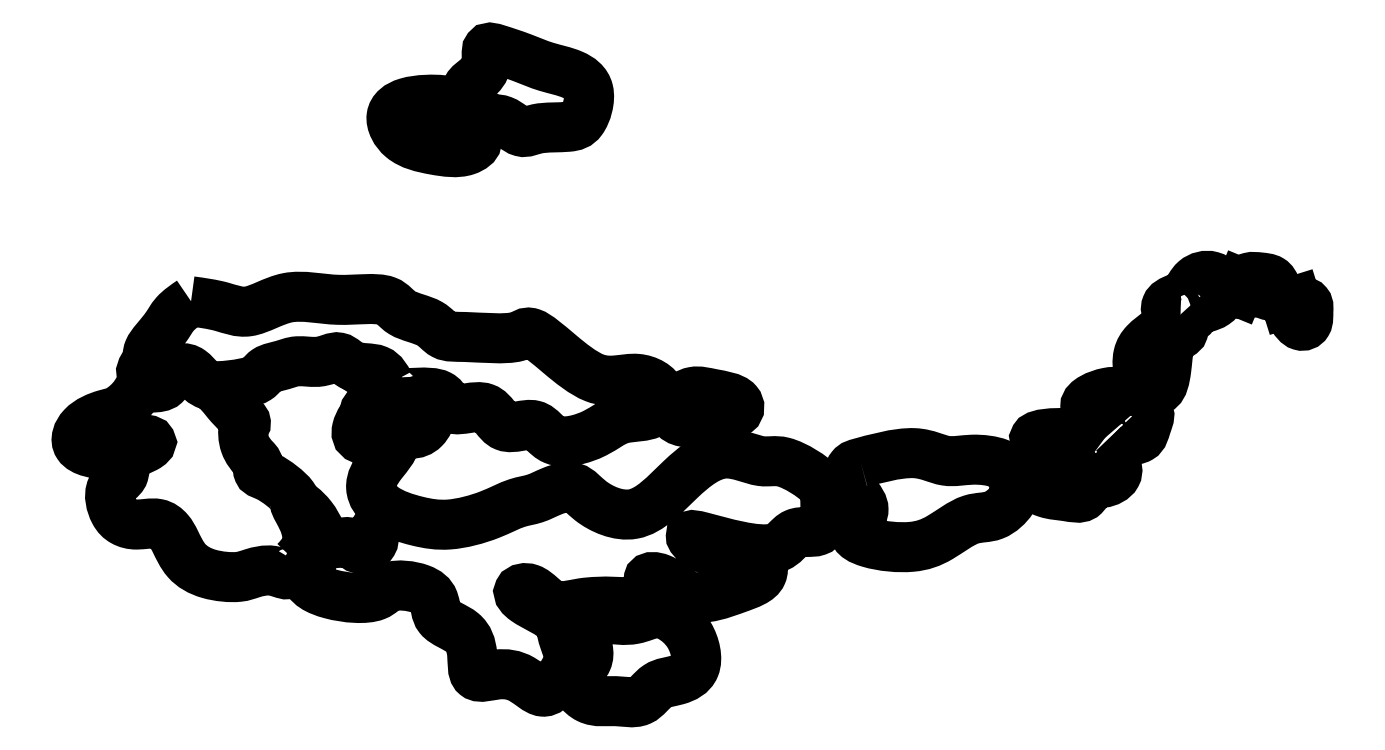
<metadata>
{"format":"dxf","ext":"dxf","renderer":"ezdxf+matplotlib","layout":"modelspace","background":"white","min_lineweight":24,"dpi":150}
</metadata>
<code>
0
SECTION
2
ENTITIES
0
SPLINE
360
10000052
8
MODELSKETCH_VISIBLE
210
0
220
0
230
1
70
     8
71
     3
72
    14
73
    10
74
     0
42
1e-09
43
1e-08
40
0
40
0
40
0
40
0
40
0.1615
40
0.2955
40
0.4564
40
0.5779
40
0.7336
40
0.8739
40
1
40
1
40
1
40
1
10
10.28
20
50.07
30
0
10
10.79
20
50.07
30
0
10
11.72
20
49.9
30
0
10
11.57
20
48.86
30
0
10
11.68
20
47.54
30
0
10
10.7
20
47.14
30
0
10
9.894
20
48.21
30
0
10
9.51
20
48.94
30
0
10
9.13
20
49.54
30
0
10
9.214
20
49.74
30
0
0
SPLINE
360
10000055
8
MODELSKETCH_VISIBLE
210
0
220
0
230
1
70
     8
71
     3
72
    32
73
    28
74
     0
42
1e-09
43
1e-08
40
0
40
0
40
0
40
0
40
0.04009
40
0.07721
40
0.1236
40
0.1748
40
0.2246
40
0.2563
40
0.2955
40
0.3257
40
0.359
40
0.4108
40
0.4382
40
0.5014
40
0.5483
40
0.586
40
0.6184
40
0.6591
40
0.6988
40
0.745
40
0.7807
40
0.8194
40
0.8567
40
0.8975
40
0.9286
40
0.9757
40
1
40
1
40
1
40
1
10
-109.6
20
49.99
30
0
10
-108.5
20
49.83
30
0
10
-106.3
20
49.54
30
0
10
-103.3
20
48.27
30
0
10
-99.09
20
51.16
30
0
10
-93.88
20
49.72
30
0
10
-88.19
20
50.68
30
0
10
-86.99
20
48.42
30
0
10
-83.54
20
47.88
30
0
10
-82.29
20
46.03
30
0
10
-79.91
20
46.24
30
0
10
-74.07
20
45.65
30
0
10
-72.65
20
47.6
30
0
10
-65.98
20
40.04
30
0
10
-61.47
20
42.25
30
0
10
-58
20
40.31
30
0
10
-59.17
20
37.28
30
0
10
-63.19
20
37.66
30
0
10
-65.48
20
35.45
30
0
10
-70.56
20
34.08
30
0
10
-72.06
20
37.37
30
0
10
-76.01
20
35.45
30
0
10
-77.24
20
39.44
30
0
10
-81.75
20
37.47
30
0
10
-82.09
20
40.74
30
0
10
-87.61
20
39.56
30
0
10
-87.98
20
40.58
30
0
10
-88.13
20
41.05
30
0
0
SPLINE
360
10000058
8
MODELSKETCH_VISIBLE
210
0
220
0
230
1
70
    11
71
     3
72
    18
73
    14
74
     0
42
1e-09
43
1e-08
40
0
40
0
40
0
40
0
40
0.1154
40
0.2129
40
0.2888
40
0.3863
40
0.4763
40
0.5759
40
0.6543
40
0.7325
40
0.7946
40
0.8928
40
1
40
1
40
1
40
1
10
-87.98
20
38.82
30
0
10
-87.24
20
39.07
30
0
10
-85.57
20
39.01
30
0
10
-83.35
20
39.25
30
0
10
-83.42
20
37.71
30
0
10
-84.17
20
36.03
30
0
10
-85.77
20
35.38
30
0
10
-87.66
20
36.2
30
0
10
-88.76
20
35.61
30
0
10
-89.9
20
35.38
30
0
10
-90.99
20
35.77
30
0
10
-89.7
20
37.66
30
0
10
-88.67
20
38.59
30
0
10
-87.98
20
38.82
30
0
0
SPLINE
360
1000005B
8
MODELSKETCH_VISIBLE
210
0
220
0
230
1
70
     8
71
     3
72
    23
73
    19
74
     0
42
1e-09
43
1e-08
40
0
40
0
40
0
40
0
40
0.06353
40
0.1275
40
0.1926
40
0.2486
40
0.3262
40
0.3809
40
0.4578
40
0.5242
40
0.5974
40
0.6685
40
0.74
40
0.7836
40
0.838
40
0.8976
40
0.9466
40
1
40
1
40
1
40
1
10
-79.59
20
71.56
30
0
10
-79.31
20
70.87
30
0
10
-78.15
20
69.52
30
0
10
-75.71
20
70.04
30
0
10
-73.81
20
67.91
30
0
10
-72.09
20
68.96
30
0
10
-68.68
20
68.78
30
0
10
-66.99
20
69.32
30
0
10
-65.9
20
73.1
30
0
10
-68.19
20
74.79
30
0
10
-71.13
20
75.33
30
0
10
-73.62
20
76.44
30
0
10
-76.2
20
77.27
30
0
10
-77.78
20
77.75
30
0
10
-77.28
20
75.58
30
0
10
-78.59
20
74.06
30
0
10
-79.84
20
73.32
30
0
10
-79.83
20
72.19
30
0
10
-79.61
20
71.61
30
0
0
SPLINE
360
1000005E
8
MODELSKETCH_VISIBLE
210
0
220
0
230
1
70
    11
71
     3
72
    15
73
    11
74
     0
42
1e-09
43
1e-08
40
0
40
0
40
0
40
0
40
0.1242
40
0.2514
40
0.3992
40
0.4889
40
0.6224
40
0.7348
40
0.8839
40
1
40
1
40
1
40
1
10
-56.79
20
39.05
30
0
10
-56.36
20
39.65
30
0
10
-55.1
20
40.46
30
0
10
-53.14
20
39.9
30
0
10
-50.04
20
39.48
30
0
10
-50.09
20
37.52
30
0
10
-52.94
20
37.96
30
0
10
-53.88
20
36.67
30
0
10
-57.71
20
36.81
30
0
10
-57.19
20
38.49
30
0
10
-56.79
20
39.05
30
0
0
SPLINE
360
10000061
8
MODELSKETCH_VISIBLE
210
0
220
0
230
1
70
     8
71
     3
72
    11
73
     7
74
     0
42
1e-09
43
1e-08
40
0
40
0
40
0
40
0
40
0.2074
40
0.4147
40
0.721
40
1
40
1
40
1
40
1
10
-1.893
20
48.89
30
0
10
-1.657
20
48.67
30
0
10
-1.164
20
47.73
30
0
10
-0.5912
20
49.24
30
0
10
1.703
20
49.38
30
0
10
2.306
20
50.76
30
0
10
2.254
20
51.35
30
0
0
SPLINE
360
10000064
8
MODELSKETCH_VISIBLE
210
0
220
0
230
1
70
     8
71
     3
72
    13
73
     9
74
     0
42
1e-09
43
1e-08
40
0
40
0
40
0
40
0
40
0.173
40
0.3231
40
0.459
40
0.6264
40
0.7921
40
1
40
1
40
1
40
1
10
-95.3
20
23.78
30
0
10
-94.72
20
23.75
30
0
10
-93.64
20
23.7
30
0
10
-92.18
20
24.04
30
0
10
-91.56
20
22.8
30
0
10
-89.44
20
23.61
30
0
10
-90.14
20
25.6
30
0
10
-88.08
20
26.34
30
0
10
-87.82
20
27.06
30
0
0
SPLINE
360
10000067
8
MODELSKETCH_VISIBLE
210
0
220
0
230
1
70
    11
71
     3
72
    11
73
     7
74
     0
42
1e-09
43
1e-08
40
0
40
0
40
0
40
0
40
0.2855
40
0.5366
40
0.8042
40
1
40
1
40
1
40
1
10
-89.73
20
37.48
30
0
10
-89.73
20
37.86
30
0
10
-90.27
20
38.96
30
0
10
-91.17
20
37.65
30
0
10
-90.04
20
36.83
30
0
10
-89.73
20
37.22
30
0
10
-89.73
20
37.48
30
0
0
SPLINE
360
1000006A
8
MODELSKETCH_VISIBLE
210
0
220
0
230
1
70
     8
71
     3
72
    28
73
    24
74
     0
42
1e-09
43
1e-08
40
0
40
0
40
0
40
0
40
0.04891
40
0.1066
40
0.1545
40
0.2045
40
0.2605
40
0.3062
40
0.3542
40
0.3946
40
0.4557
40
0.5076
40
0.5474
40
0.5899
40
0.6261
40
0.6715
40
0.7172
40
0.7579
40
0.8005
40
0.838
40
0.8973
40
0.9476
40
1
40
1
40
1
40
1
10
-88.13
20
41.05
30
0
10
-88.45
20
41.65
30
0
10
-89.15
20
42.95
30
0
10
-92.17
20
42.51
30
0
10
-93.51
20
44.39
30
0
10
-95.56
20
43.13
30
0
10
-98.12
20
43.7
30
0
10
-99.62
20
43.01
30
0
10
-101.6
20
42.69
30
0
10
-102.2
20
41.29
30
0
10
-105.4
20
40.85
30
0
10
-107.5
20
40.67
30
0
10
-108.7
20
41.36
30
0
10
-109.6
20
42.55
30
0
10
-110.8
20
42.89
30
0
10
-112.1
20
41.7
30
0
10
-113.7
20
41.54
30
0
10
-115.5
20
42.08
30
0
10
-114.2
20
43.63
30
0
10
-114.5
20
44.78
30
0
10
-112.3
20
46.94
30
0
10
-111.5
20
48.7
30
0
10
-110.3
20
49.55
30
0
10
-109.6
20
49.99
30
0
0
LINE
360
1000006D
8
MODELSKETCH_VISIBLE
10
-79.59
20
71.56
30
0
11
-80.93
21
69.84
31
0
0
SPLINE
360
10000070
8
MODELSKETCH_VISIBLE
210
0
220
0
230
1
70
     8
71
     3
72
    15
73
    11
74
     0
42
1e-09
43
1e-08
40
0
40
0
40
0
40
0
40
0.1492
40
0.3054
40
0.456
40
0.5949
40
0.7148
40
0.8148
40
0.9367
40
1
40
1
40
1
40
1
10
2.239
20
51.47
30
0
10
2.139
20
52.05
30
0
10
1.193
20
53.04
30
0
10
-0.9003
20
52.49
30
0
10
-1.519
20
50.76
30
0
10
-2.914
20
50.22
30
0
10
-3.938
20
49.68
30
0
10
-3.801
20
48.44
30
0
10
-2.525
20
49.05
30
0
10
-2.33
20
49.05
30
0
10
-2.241
20
49.05
30
0
0
SPLINE
360
10000073
8
MODELSKETCH_VISIBLE
210
0
220
0
230
1
70
     8
71
     3
72
    11
73
     7
74
     0
42
1e-09
43
1e-08
40
0
40
0
40
0
40
0
40
0.273
40
0.5238
40
0.7964
40
1
40
1
40
1
40
1
10
8.215
20
50.6
30
0
10
8.028
20
50.41
30
0
10
6.832
20
50.76
30
0
10
5.947
20
51.19
30
0
10
4.734
20
50.63
30
0
10
4.065
20
50.81
30
0
10
3.994
20
51
30
0
0
SPLINE
360
10000076
8
MODELSKETCH_VISIBLE
210
0
220
0
230
1
70
     8
71
     3
72
    18
73
    14
74
     0
42
1e-09
43
1e-08
40
0
40
0
40
0
40
0
40
0.1024
40
0.2029
40
0.2905
40
0.3909
40
0.4774
40
0.5604
40
0.6665
40
0.7724
40
0.857
40
0.9337
40
1
40
1
40
1
40
1
10
-2.652
20
47.62
30
0
10
-3.218
20
47.76
30
0
10
-4.606
20
46.67
30
0
10
-6.143
20
45.57
30
0
10
-7.014
20
44.22
30
0
10
-6.91
20
42.05
30
0
10
-6.001
20
40.97
30
0
10
-4.299
20
39.86
30
0
10
-3.717
20
42.69
30
0
10
-3.655
20
44.69
30
0
10
-3.052
20
46.08
30
0
10
-1.634
20
46.61
30
0
10
-2.105
20
47.32
30
0
10
-2.388
20
47.5
30
0
0
SPLINE
360
10000079
8
MODELSKETCH_VISIBLE
210
0
220
0
230
1
70
     8
71
     3
72
    19
73
    15
74
     0
42
1e-09
43
1e-08
40
0
40
0
40
0
40
0
40
0.07664
40
0.1643
40
0.2652
40
0.3407
40
0.3931
40
0.4935
40
0.5905
40
0.654
40
0.7199
40
0.7991
40
0.9338
40
1
40
1
40
1
40
1
10
-107.5
20
40.84
30
0
10
-107.2
20
40.63
30
0
10
-106.6
20
40.18
30
0
10
-105.7
20
39
30
0
10
-104.5
20
37.71
30
0
10
-103.5
20
36.85
30
0
10
-104
20
36.35
30
0
10
-104
20
34.33
30
0
10
-102.8
20
32.98
30
0
10
-102.2
20
32.42
30
0
10
-102.5
20
31.31
30
0
10
-101.2
20
31.1
30
0
10
-98.41
20
28.98
30
0
10
-98.33
20
28.28
30
0
10
-98.31
20
28.05
30
0
0
SPLINE
360
1000007C
8
MODELSKETCH_VISIBLE
210
0
220
0
230
1
70
     8
71
     3
72
    76
73
    72
74
     0
42
1e-09
43
1e-08
40
0
40
0
40
0
40
0
40
0.01285
40
0.02346
40
0.03703
40
0.05132
40
0.06081
40
0.07717
40
0.09127
40
0.1061
40
0.12
40
0.1374
40
0.1537
40
0.1725
40
0.1881
40
0.2005
40
0.2132
40
0.2264
40
0.2399
40
0.2591
40
0.2812
40
0.3019
40
0.3195
40
0.3331
40
0.3519
40
0.3619
40
0.3763
40
0.3869
40
0.4005
40
0.4149
40
0.4397
40
0.4495
40
0.4637
40
0.4833
40
0.4954
40
0.5108
40
0.5306
40
0.5478
40
0.5577
40
0.5706
40
0.581
40
0.5933
40
0.6161
40
0.6318
40
0.6471
40
0.6568
40
0.6666
40
0.6842
40
0.6962
40
0.71
40
0.7251
40
0.7365
40
0.7508
40
0.7653
40
0.7785
40
0.7919
40
0.806
40
0.8211
40
0.8333
40
0.8454
40
0.8613
40
0.8732
40
0.8926
40
0.9085
40
0.9244
40
0.9318
40
0.9471
40
0.9604
40
0.9731
40
0.9875
40
1
40
1
40
1
40
1
10
-92.01
20
42.95
30
0
10
-91.39
20
42.57
30
0
10
-90.26
20
41.86
30
0
10
-88.8
20
40.67
30
0
10
-90.36
20
38.42
30
0
10
-91.82
20
36.32
30
0
10
-91.56
20
34.53
30
0
10
-86.26
20
35.4
30
0
10
-89.23
20
32.23
30
0
10
-90.57
20
29.79
30
0
10
-88.88
20
27.24
30
0
10
-85.02
20
26.03
30
0
10
-81.66
20
25.48
30
0
10
-77.16
20
26.68
30
0
10
-74.38
20
28.22
30
0
10
-72.26
20
28.47
30
0
10
-70.46
20
29.48
30
0
10
-67.9
20
30.18
30
0
10
-66.42
20
28.05
30
0
10
-61.17
20
25.64
30
0
10
-56.68
20
30.79
30
0
10
-51.99
20
34.43
30
0
10
-47.73
20
32.22
30
0
10
-45.42
20
33.11
30
0
10
-41.14
20
30.32
30
0
10
-40.8
20
29.11
30
0
10
-40.7
20
26.3
30
0
10
-41.46
20
24.67
30
0
10
-44.47
20
25.34
30
0
10
-45.78
20
21.93
30
0
10
-53.77
20
24.39
30
0
10
-56.04
20
24.82
30
0
10
-53.19
20
22.1
30
0
10
-48
20
23.12
30
0
10
-47.14
20
19.96
30
0
10
-50.48
20
18.82
30
0
10
-55.54
20
16.91
30
0
10
-58.2
20
20.13
30
0
10
-60.71
20
20.11
30
0
10
-58.47
20
18.26
30
0
10
-58.08
20
16.24
30
0
10
-60.66
20
17.36
30
0
10
-67.16
20
17.61
30
0
10
-70.4
20
16.25
30
0
10
-72.51
20
19.18
30
0
10
-74.46
20
18.67
30
0
10
-73.31
20
17.21
30
0
10
-69.43
20
15.71
30
0
10
-69.47
20
13.58
30
0
10
-68.09
20
11.15
30
0
10
-69.96
20
8.587
30
0
10
-71.46
20
7.048
30
0
10
-73.72
20
9.334
30
0
10
-76.27
20
9.727
30
0
10
-79.25
20
8.734
30
0
10
-78.94
20
11.88
30
0
10
-79.79
20
14.34
30
0
10
-83.16
20
15.3
30
0
10
-83.04
20
17.69
30
0
10
-84.62
20
19.02
30
0
10
-88.28
20
19.41
30
0
10
-89.4
20
17.53
30
0
10
-94.47
20
17.89
30
0
10
-98.22
20
19.79
30
0
10
-95.64
20
23.22
30
0
10
-95.08
20
23.71
30
0
10
-96.13
20
26.66
30
0
10
-99.09
20
28.86
30
0
10
-97.11
20
25.99
30
0
10
-96.78
20
23.39
30
0
10
-97.81
20
22.3
30
0
10
-98.28
20
21.79
30
0
0
LINE
360
1000007F
8
MODELSKETCH_VISIBLE
10
4.394
20
51.98
30
0
11
3.994
21
51
31
0
0
SPLINE
360
10000082
8
MODELSKETCH_VISIBLE
210
0
220
0
230
1
70
     8
71
     3
72
    37
73
    33
74
     0
42
1e-09
43
1e-08
40
0
40
0
40
0
40
0
40
0.02855
40
0.04475
40
0.07676
40
0.114
40
0.1453
40
0.1905
40
0.2325
40
0.2713
40
0.3008
40
0.331
40
0.3688
40
0.3993
40
0.4294
40
0.4696
40
0.5054
40
0.5362
40
0.5775
40
0.6011
40
0.6279
40
0.6603
40
0.6987
40
0.7438
40
0.7795
40
0.8215
40
0.8528
40
0.8907
40
0.9171
40
0.9455
40
0.9752
40
1
40
1
40
1
40
1
10
-98.28
20
21.79
30
0
10
-98.53
20
21.37
30
0
10
-98.92
20
20.72
30
0
10
-99.18
20
20.15
30
0
10
-100.9
20
21.03
30
0
10
-103
20
20.5
30
0
10
-104.4
20
19.92
30
0
10
-107.8
20
20.21
30
0
10
-110.3
20
21.6
30
0
10
-111.3
20
23.89
30
0
10
-111.9
20
25.11
30
0
10
-113.2
20
26.13
30
0
10
-115.5
20
25.6
30
0
10
-117
20
26.02
30
0
10
-118.1
20
27.03
30
0
10
-118.9
20
29.94
30
0
10
-116.4
20
31.02
30
0
10
-117.6
20
33.09
30
0
10
-114.6
20
33.89
30
0
10
-113.6
20
34.88
30
0
10
-115.3
20
35.14
30
0
10
-116.6
20
34.22
30
0
10
-118.6
20
33.08
30
0
10
-122.6
20
33.94
30
0
10
-121.6
20
36.71
30
0
10
-118.9
20
37.78
30
0
10
-117.5
20
37.98
30
0
10
-115.7
20
39.6
30
0
10
-115.2
20
40.79
30
0
10
-113.8
20
40.56
30
0
10
-112.3
20
40.77
30
0
10
-112.2
20
41.54
30
0
10
-112.2
20
41.89
30
0
0
SPLINE
360
10000085
8
MODELSKETCH_VISIBLE
210
0
220
0
230
1
70
     8
71
     3
72
    12
73
     8
74
     0
42
1e-09
43
1e-08
40
0
40
0
40
0
40
0
40
0.2025
40
0.4143
40
0.6309
40
0.8152
40
1
40
1
40
1
40
1
10
4.394
20
51.98
30
0
10
4.645
20
52.29
30
0
10
5.202
20
52.71
30
0
10
6.356
20
52.58
30
0
10
7.614
20
52.46
30
0
10
8.045
20
51.65
30
0
10
8.287
20
51.02
30
0
10
8.281
20
50.8
30
0
0
LINE
360
10000088
8
MODELSKETCH_VISIBLE
10
10.28
20
50.07
30
0
11
9.214
21
49.74
31
0
0
SPLINE
360
1000008B
8
MODELSKETCH_VISIBLE
210
0
220
0
230
1
70
     8
71
     3
72
    24
73
    20
74
     0
42
1e-09
43
1e-08
40
0
40
0
40
0
40
0
40
0.06663
40
0.1191
40
0.1776
40
0.2385
40
0.2944
40
0.3447
40
0.3869
40
0.4358
40
0.497
40
0.5635
40
0.629
40
0.6795
40
0.7284
40
0.7855
40
0.829
40
0.9129
40
1
40
1
40
1
40
1
10
-10.62
20
34.38
30
0
10
-10.03
20
33.84
30
0
10
-9.286
20
32.65
30
0
10
-8.88
20
31.02
30
0
10
-10.83
20
29.98
30
0
10
-12.34
20
30.75
30
0
10
-14.3
20
32.31
30
0
10
-13.57
20
30.13
30
0
10
-12.39
20
30.4
30
0
10
-12.49
20
28.37
30
0
10
-14.79
20
28.93
30
0
10
-16.75
20
28.98
30
0
10
-18.98
20
30.27
30
0
10
-18.44
20
31.84
30
0
10
-17.34
20
32.53
30
0
10
-17.52
20
34.31
30
0
10
-18.72
20
35.53
30
0
10
-14.18
20
35.91
30
0
10
-11.77
20
35.27
30
0
10
-10.88
20
34.59
30
0
0
SPLINE
360
1000008E
8
MODELSKETCH_VISIBLE
210
0
220
0
230
1
70
    11
71
     3
72
    23
73
    19
74
     0
42
1e-09
43
1e-08
40
0
40
0
40
0
40
0
40
0.06756
40
0.1402
40
0.1998
40
0.2509
40
0.3195
40
0.3939
40
0.4548
40
0.5141
40
0.5763
40
0.6412
40
0.7096
40
0.7744
40
0.8355
40
0.897
40
0.9505
40
1
40
1
40
1
40
1
10
-67.77
20
15.98
30
0
10
-67.05
20
16.35
30
0
10
-64.81
20
15.54
30
0
10
-61.57
20
15.21
30
0
10
-59.41
20
16.34
30
0
10
-57.62
20
15.92
30
0
10
-55.23
20
14.02
30
0
10
-54.31
20
10.03
30
0
10
-56.87
20
8.714
30
0
10
-59.17
20
8.612
30
0
10
-60.7
20
6.078
30
0
10
-63.6
20
6.832
30
0
10
-66.58
20
6.235
30
0
10
-68.85
20
9.298
30
0
10
-66.06
20
10.78
30
0
10
-66.81
20
13.66
30
0
10
-68.99
20
14.32
30
0
10
-68.3
20
15.72
30
0
10
-67.77
20
15.98
30
0
0
LINE
360
10000091
8
MODELSKETCH_VISIBLE
10
-81.25
20
70.53
30
0
11
-79.61
21
71.61
31
0
0
SPLINE
360
10000094
8
MODELSKETCH_VISIBLE
210
0
220
0
230
1
70
     8
71
     3
72
    17
73
    13
74
     0
42
1e-09
43
1e-08
40
0
40
0
40
0
40
0
40
0.08871
40
0.213
40
0.3402
40
0.4584
40
0.5647
40
0.6379
40
0.726
40
0.8187
40
0.9277
40
1
40
1
40
1
40
1
10
-9.65
20
35.86
30
0
10
-9.931
20
36.16
30
0
10
-10.37
20
36.87
30
0
10
-13.89
20
38.67
30
0
10
-10.03
20
40.43
30
0
10
-7.719
20
40
30
0
10
-6.539
20
38.28
30
0
10
-5.375
20
37.88
30
0
10
-6.056
20
36.42
30
0
10
-6.351
20
34.79
30
0
10
-8.867
20
34.95
30
0
10
-9.241
20
35.43
30
0
10
-9.46
20
35.65
30
0
0
SPLINE
360
10000097
8
MODELSKETCH_VISIBLE
210
0
220
0
230
1
70
    11
71
     3
72
    25
73
    21
74
     0
42
1e-09
43
1e-08
40
0
40
0
40
0
40
0
40
0.08582
40
0.1518
40
0.2116
40
0.2721
40
0.3136
40
0.3557
40
0.3863
40
0.4235
40
0.4798
40
0.5361
40
0.6056
40
0.6689
40
0.7447
40
0.7952
40
0.8521
40
0.9151
40
0.9627
40
1
40
1
40
1
40
1
10
-36.95
20
32.46
30
0
10
-35.73
20
32.8
30
0
10
-30.92
20
34.22
30
0
10
-27.86
20
32.3
30
0
10
-24.93
20
32.99
30
0
10
-21.9
20
32.58
30
0
10
-20.78
20
31.65
30
0
10
-20.27
20
30.23
30
0
10
-20.11
20
29.46
30
0
10
-20.44
20
28.3
30
0
10
-22.46
20
26.36
30
0
10
-25.13
20
26.72
30
0
10
-28.36
20
24.12
30
0
10
-31.33
20
23.08
30
0
10
-35.83
20
23.5
30
0
10
-38.52
20
24.88
30
0
10
-35.54
20
27.56
30
0
10
-38.87
20
29.92
30
0
10
-38.05
20
32.19
30
0
10
-37.49
20
32.32
30
0
10
-36.95
20
32.46
30
0
0
SPLINE
360
1000009A
8
MODELSKETCH_VISIBLE
210
0
220
0
230
1
70
     8
71
     3
72
    17
73
    13
74
     0
42
1e-09
43
1e-08
40
0
40
0
40
0
40
0
40
0.1028
40
0.1809
40
0.2627
40
0.3911
40
0.5234
40
0.6346
40
0.7373
40
0.8711
40
0.9234
40
1
40
1
40
1
40
1
10
-80.93
20
69.84
30
0
10
-80.59
20
69.08
30
0
10
-80.12
20
67.78
30
0
10
-78.09
20
67.4
30
0
10
-79.94
20
65.91
30
0
10
-83.28
20
66.37
30
0
10
-86.88
20
67.19
30
0
10
-88.43
20
70.2
30
0
10
-86.35
20
71.92
30
0
10
-82.44
20
71.9
30
0
10
-81.84
20
71.66
30
0
10
-81.47
20
70.99
30
0
10
-81.25
20
70.53
30
0
0
ENDSEC
0
EOF

</code>
